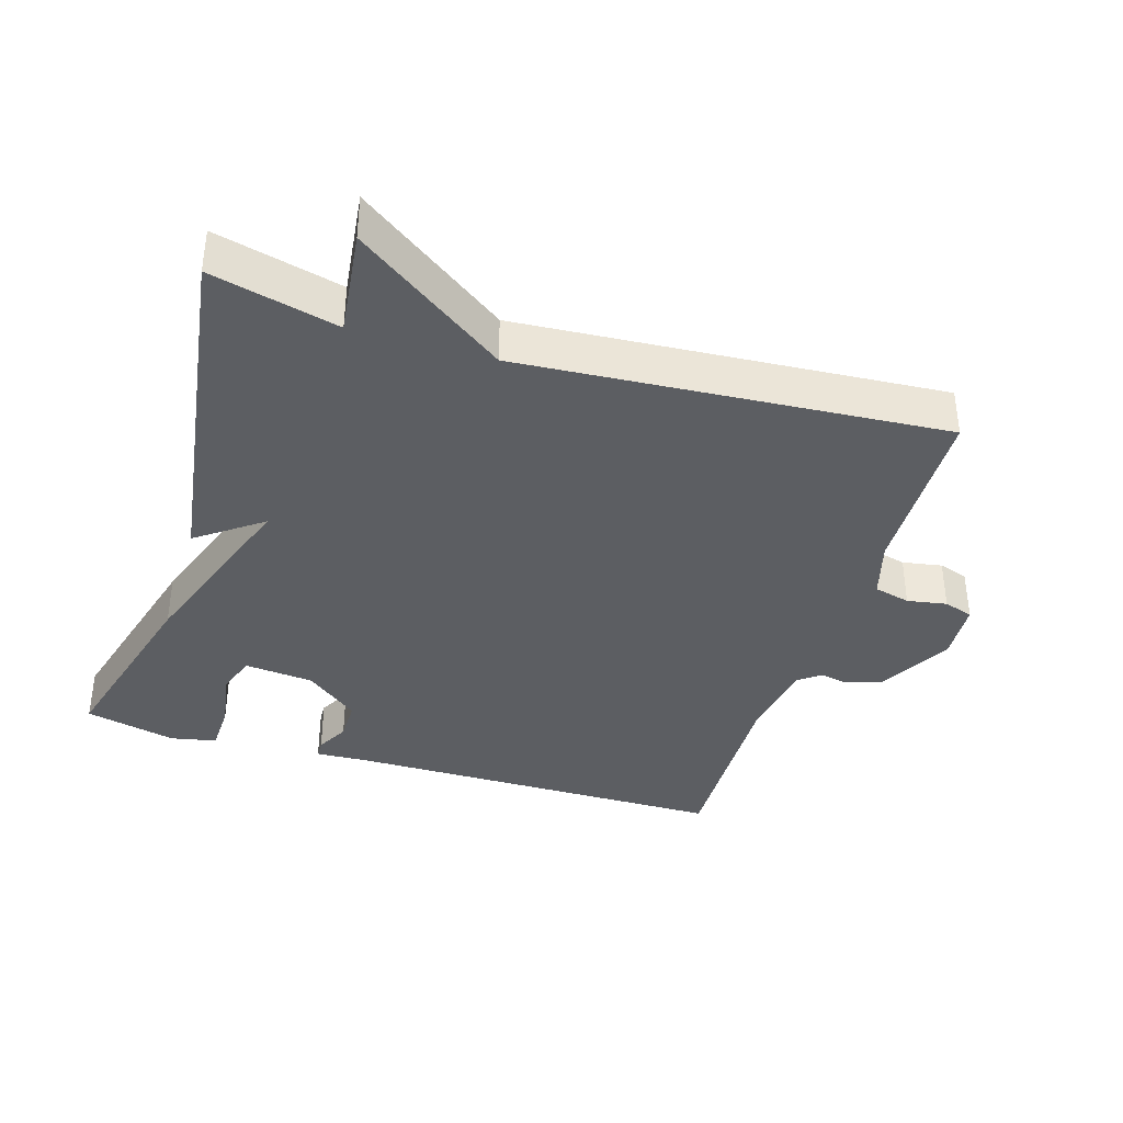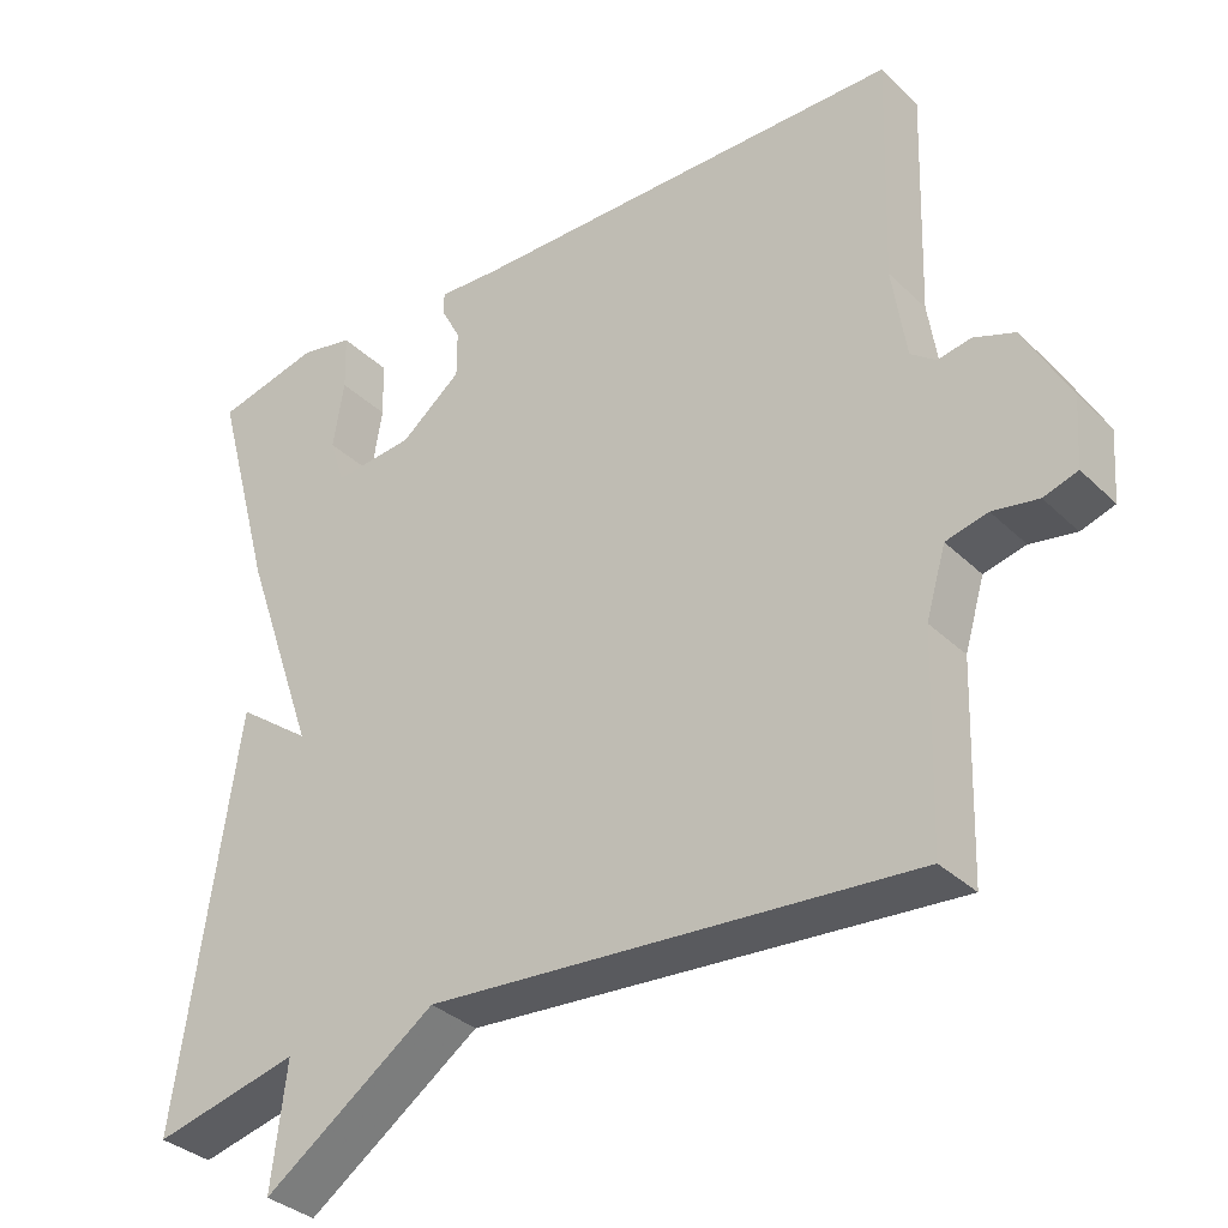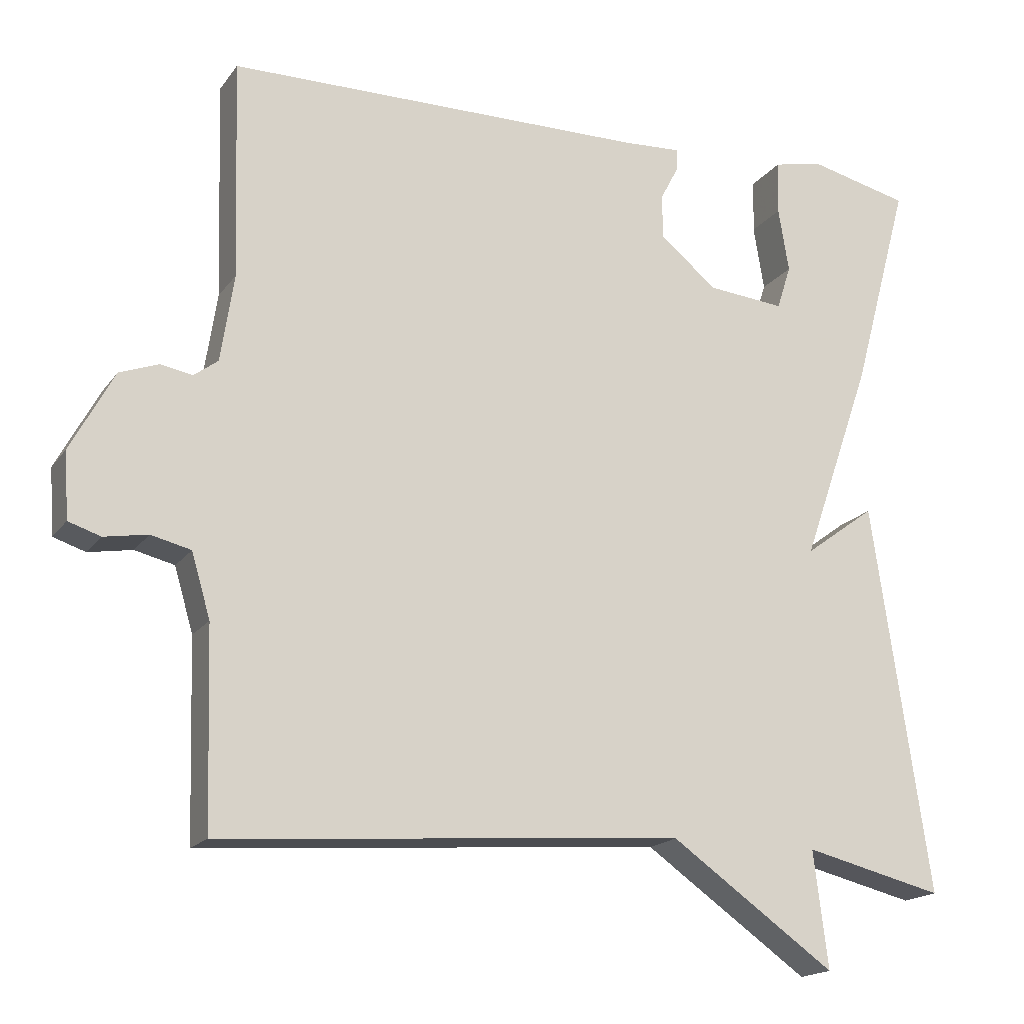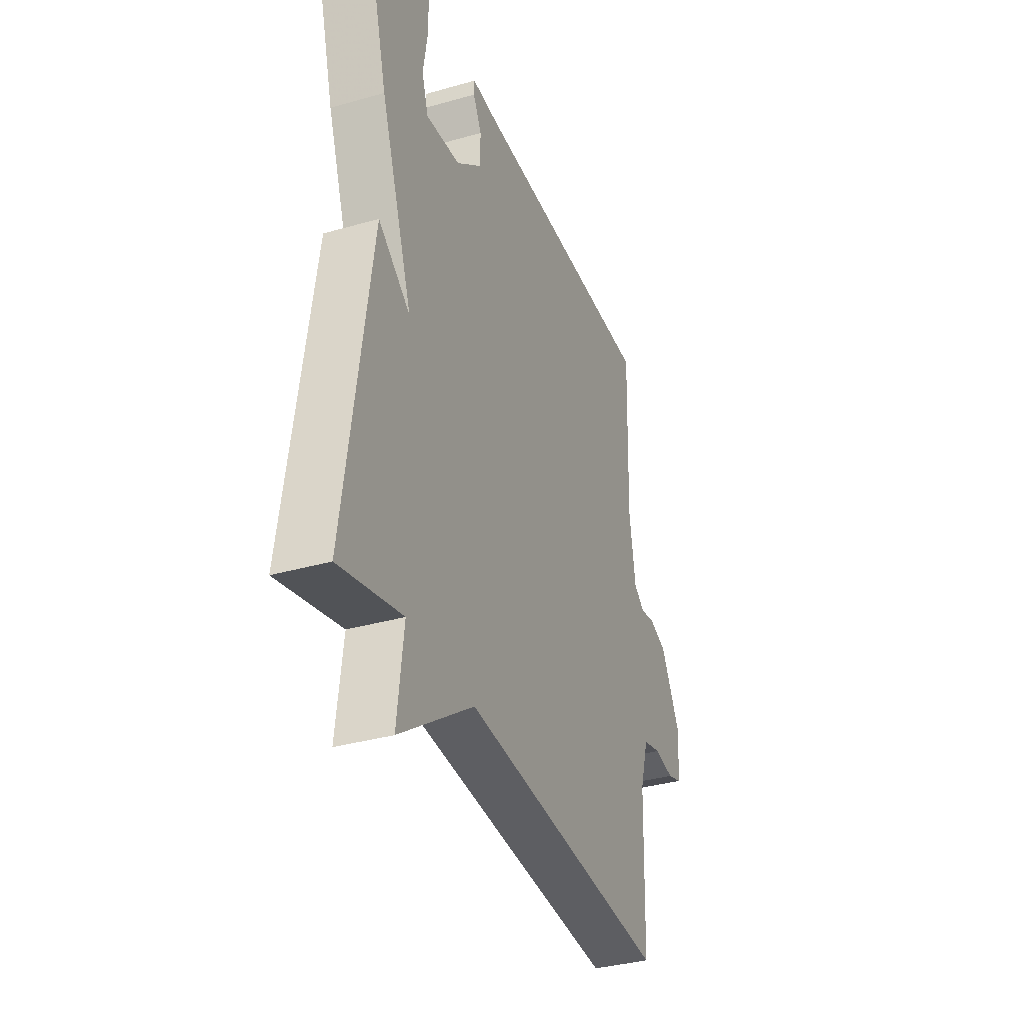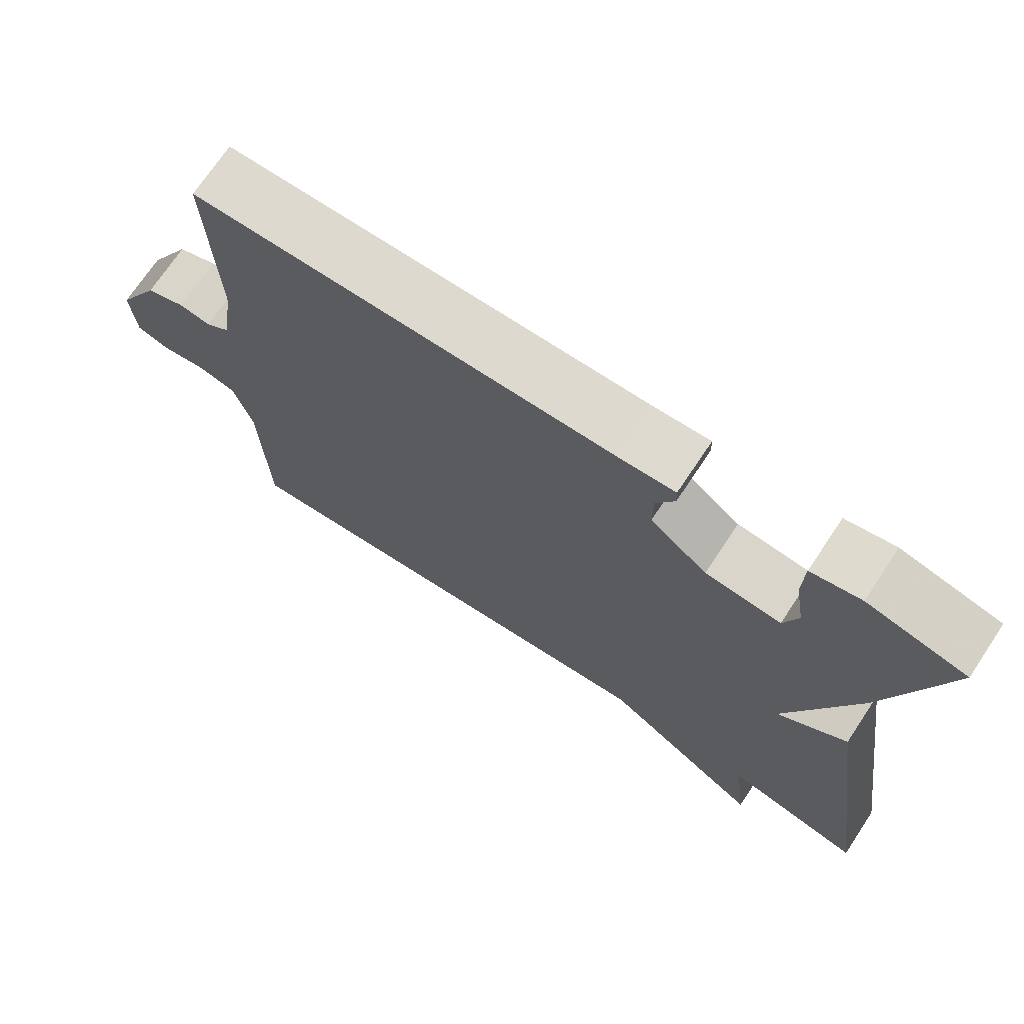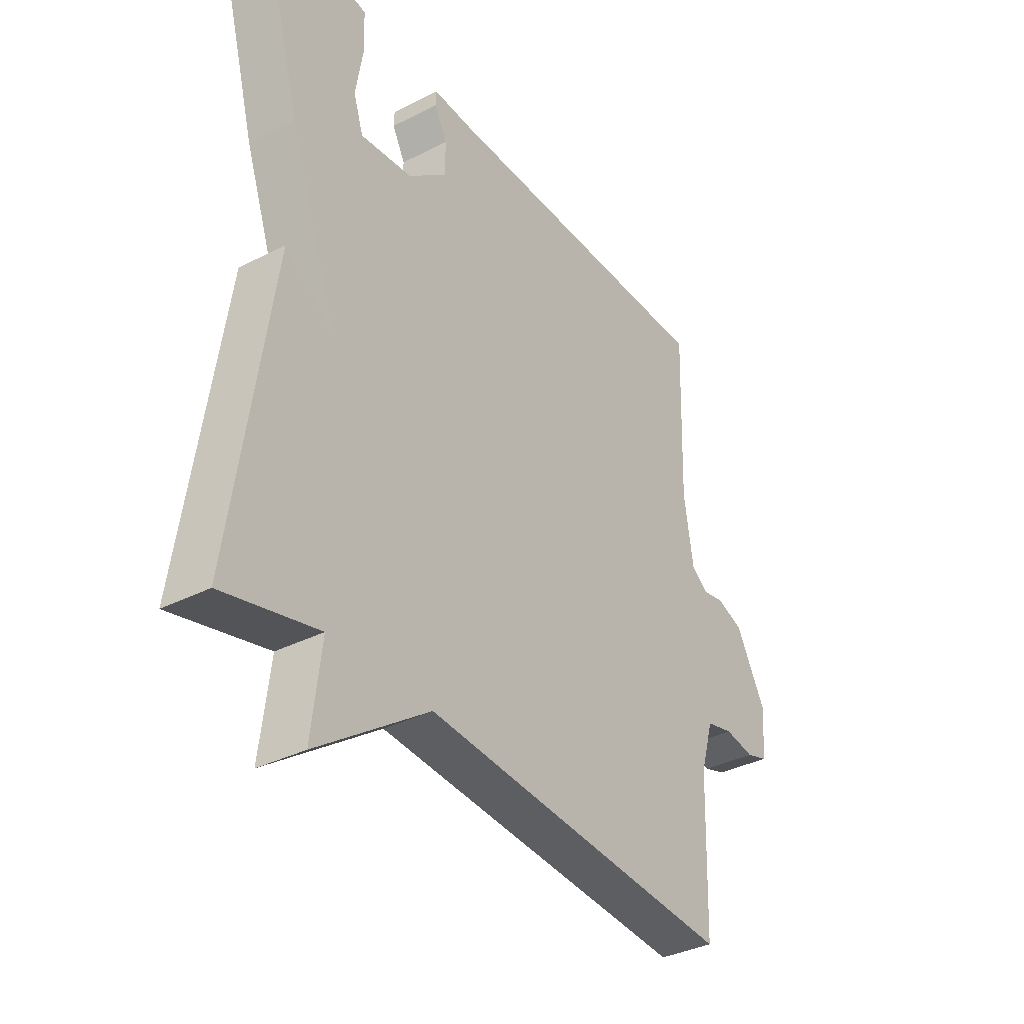
<metadata>
{"format":"obj","ext":"obj","renderer":"f3d","projection":"perspective","resolution":1024,"background":"white","views":[{"elev":-37.7,"azim":162.8,"up":"+Y"},{"elev":-33.9,"azim":-141.9,"up":"+Z"},{"elev":-17.6,"azim":-24.2,"up":"+Z"},{"elev":-35.1,"azim":110.8,"up":"+Z"},{"elev":71.7,"azim":33.7,"up":"+Z"},{"elev":-35.5,"azim":124.1,"up":"+Z"}]}
</metadata>
<code>
v -0.5 0.07 -0.5
v -0.508 0.07 -0.239
v -0.533 0.07 -0.154
v -0.586 0.07 -0.141
v -0.644 0.07 -0.151
v -0.687 0.07 -0.137
v -0.693 0.07 -0.049
v -0.635 0.07 0.058
v -0.583 0.07 0.077
v -0.541 0.07 0.069
v -0.509 0.07 0.093
v -0.491 0.07 0.21
v -0.5 0.07 0.5
v 0.06 0.07 0.504
v 0.138 0.07 0.508
v 0.139 0.07 0.481
v 0.114 0.07 0.433
v 0.114 0.07 0.373
v 0.191 0.07 0.311
v 0.293 0.07 0.301
v 0.312 0.07 0.36
v 0.298 0.07 0.446
v 0.3 0.07 0.518
v 0.367 0.07 0.532
v 0.5 0.07 0.5
v 0.424 0.07 0.22
v 0.33 0.07 -0.049
v 0.424 0.07 0.02
v 0.5 0.07 -0.5
v 0.315 0.07 -0.455
v 0.334 0.07 -0.61
v 0.115 0.07 -0.455
v -0.5 0 -0.5
v -0.508 0 -0.239
v -0.533 0 -0.154
v -0.586 0 -0.141
v -0.644 0 -0.151
v -0.687 0 -0.137
v -0.693 0 -0.049
v -0.635 0 0.058
v -0.583 0 0.077
v -0.541 0 0.069
v -0.509 0 0.093
v -0.491 0 0.21
v -0.5 0 0.5
v 0.06 0 0.504
v 0.138 0 0.508
v 0.139 0 0.481
v 0.114 0 0.433
v 0.114 0 0.373
v 0.191 0 0.311
v 0.293 0 0.301
v 0.312 0 0.36
v 0.298 0 0.446
v 0.3 0 0.518
v 0.367 0 0.532
v 0.5 0 0.5
v 0.424 0 0.22
v 0.33 0 -0.049
v 0.424 0 0.02
v 0.5 0 -0.5
v 0.315 0 -0.455
v 0.334 0 -0.61
v 0.115 0 -0.455
f 30 31 32
f 27 28 29 30
f 27 30 32
f 32 1 2
f 27 32 2
f 26 27 2
f 24 25 26
f 23 24 26
f 22 23 26
f 21 22 26
f 20 21 26
f 26 2 3
f 20 26 3
f 19 20 3
f 14 15 16 17
f 14 17 18
f 13 14 18
f 12 13 18
f 18 19 3
f 12 18 3
f 11 12 3
f 8 9 10
f 7 8 10
f 6 7 10
f 5 6 10
f 4 5 10
f 3 4 10 11
f 64 63 62
f 62 61 60 59
f 64 62 59
f 34 33 64
f 34 64 59
f 34 59 58
f 58 57 56
f 58 56 55
f 58 55 54
f 58 54 53
f 58 53 52
f 35 34 58
f 35 58 52
f 35 52 51
f 49 48 47 46
f 50 49 46
f 50 46 45
f 50 45 44
f 35 51 50
f 35 50 44
f 35 44 43
f 42 41 40
f 42 40 39
f 42 39 38
f 42 38 37
f 42 37 36
f 43 42 36 35
f 1 33 34 2
f 2 34 35 3
f 3 35 36 4
f 4 36 37 5
f 5 37 38 6
f 6 38 39 7
f 7 39 40 8
f 8 40 41 9
f 9 41 42 10
f 10 42 43 11
f 11 43 44 12
f 12 44 45 13
f 13 45 46 14
f 14 46 47 15
f 15 47 48 16
f 16 48 49 17
f 17 49 50 18
f 18 50 51 19
f 19 51 52 20
f 20 52 53 21
f 21 53 54 22
f 22 54 55 23
f 23 55 56 24
f 24 56 57 25
f 25 57 58 26
f 26 58 59 27
f 27 59 60 28
f 28 60 61 29
f 29 61 62 30
f 30 62 63 31
f 31 63 64 32
f 32 64 33 1

</code>
